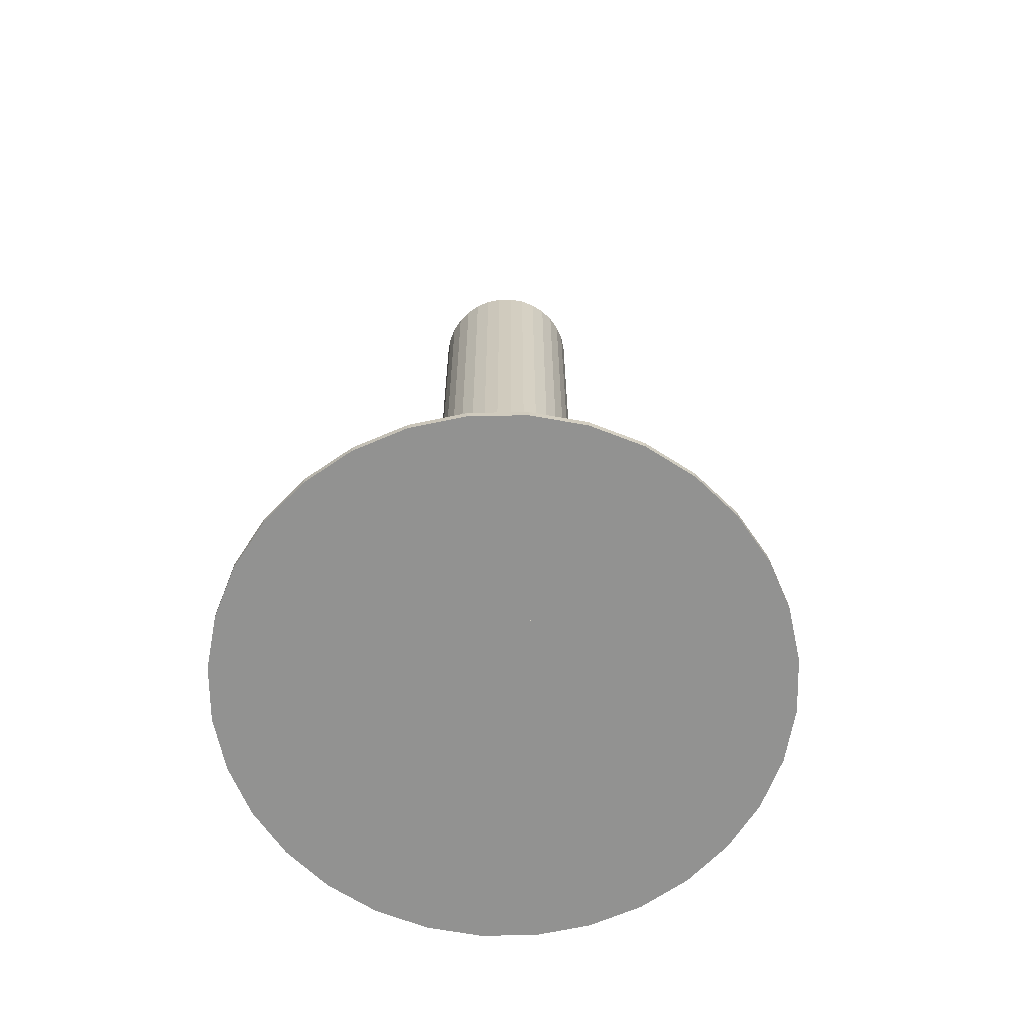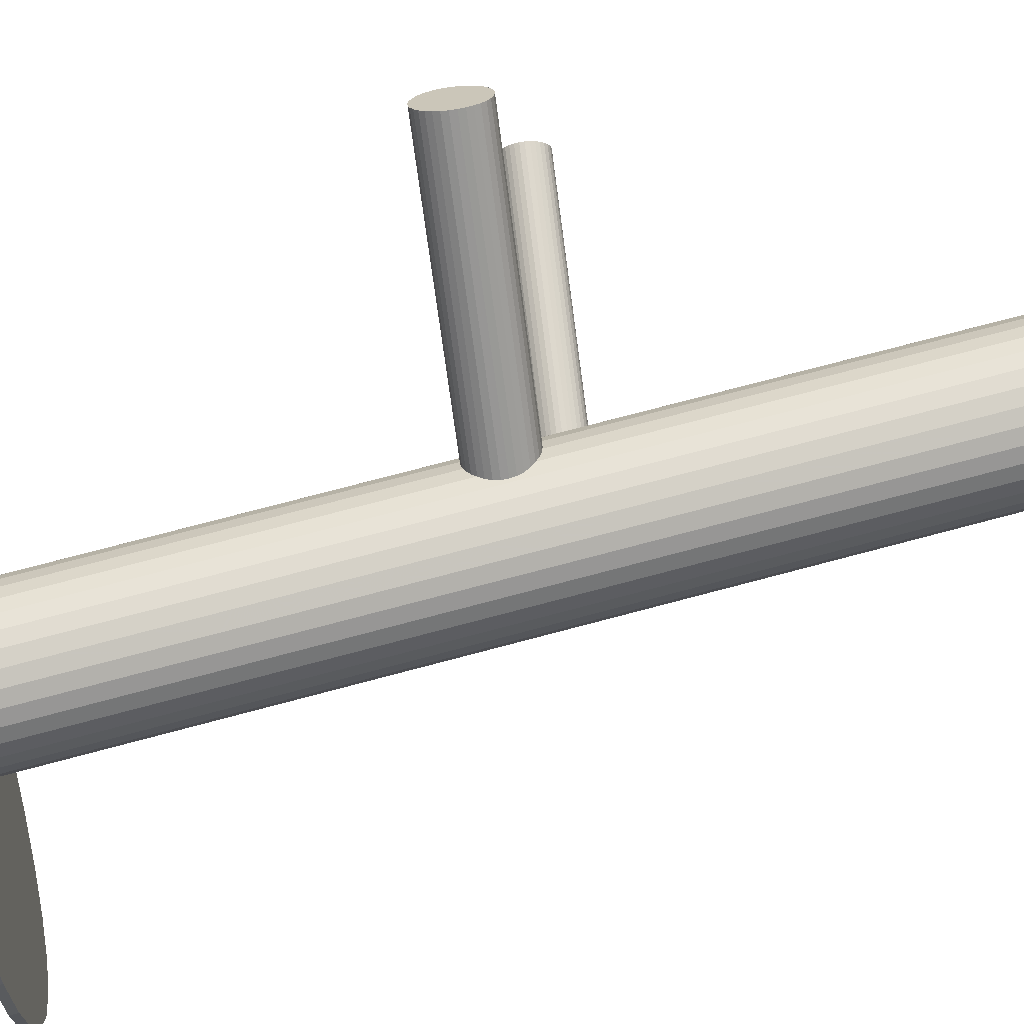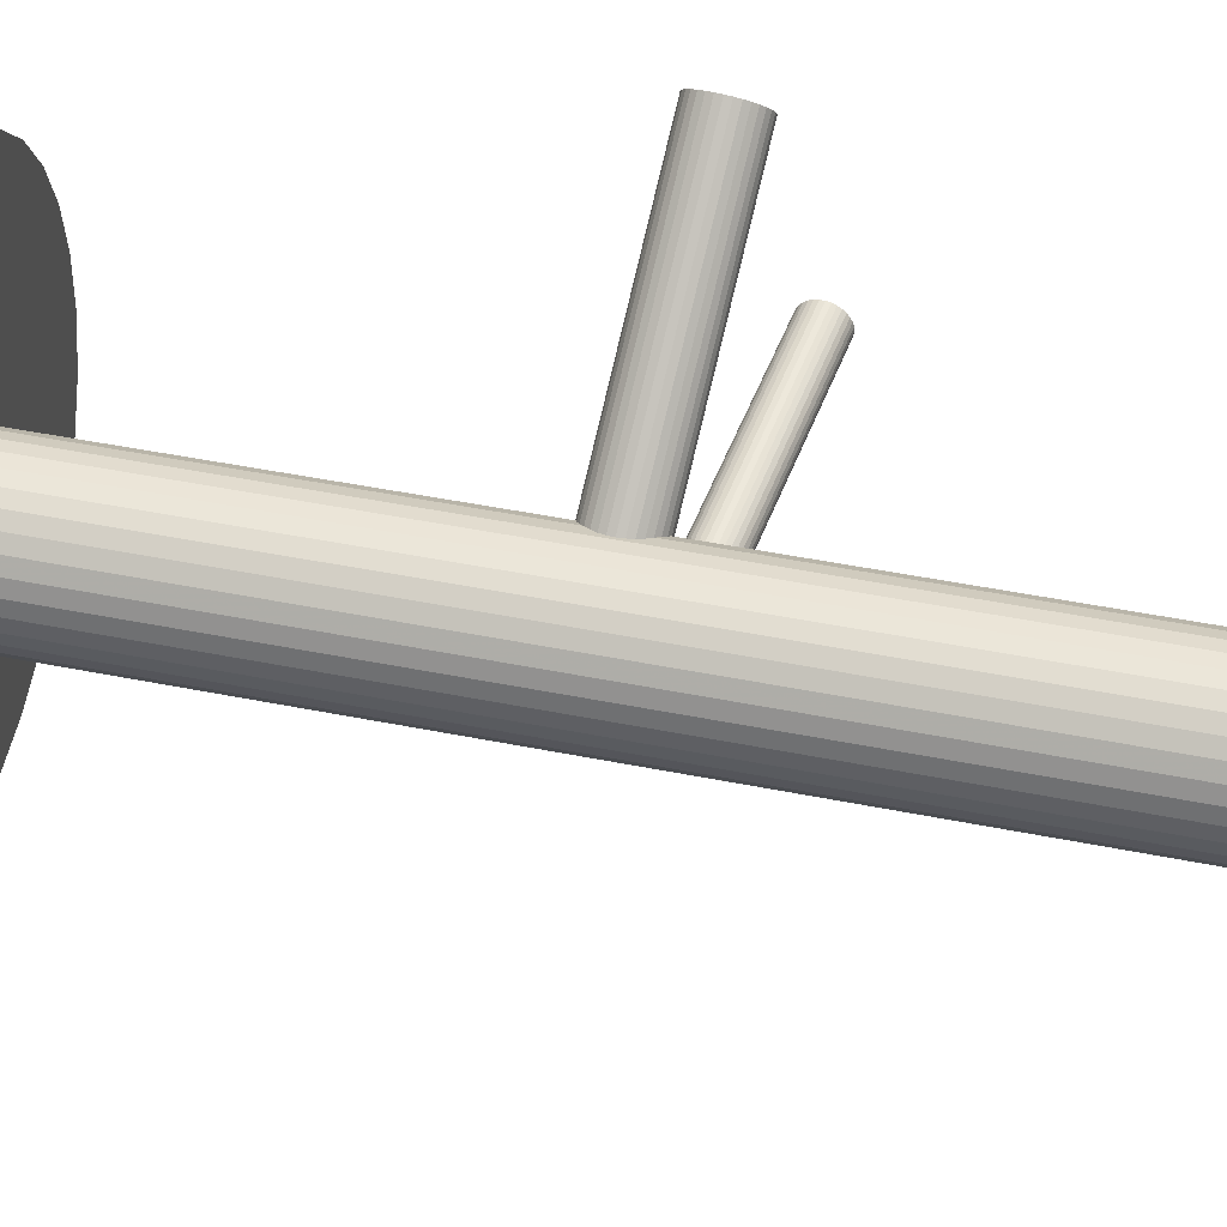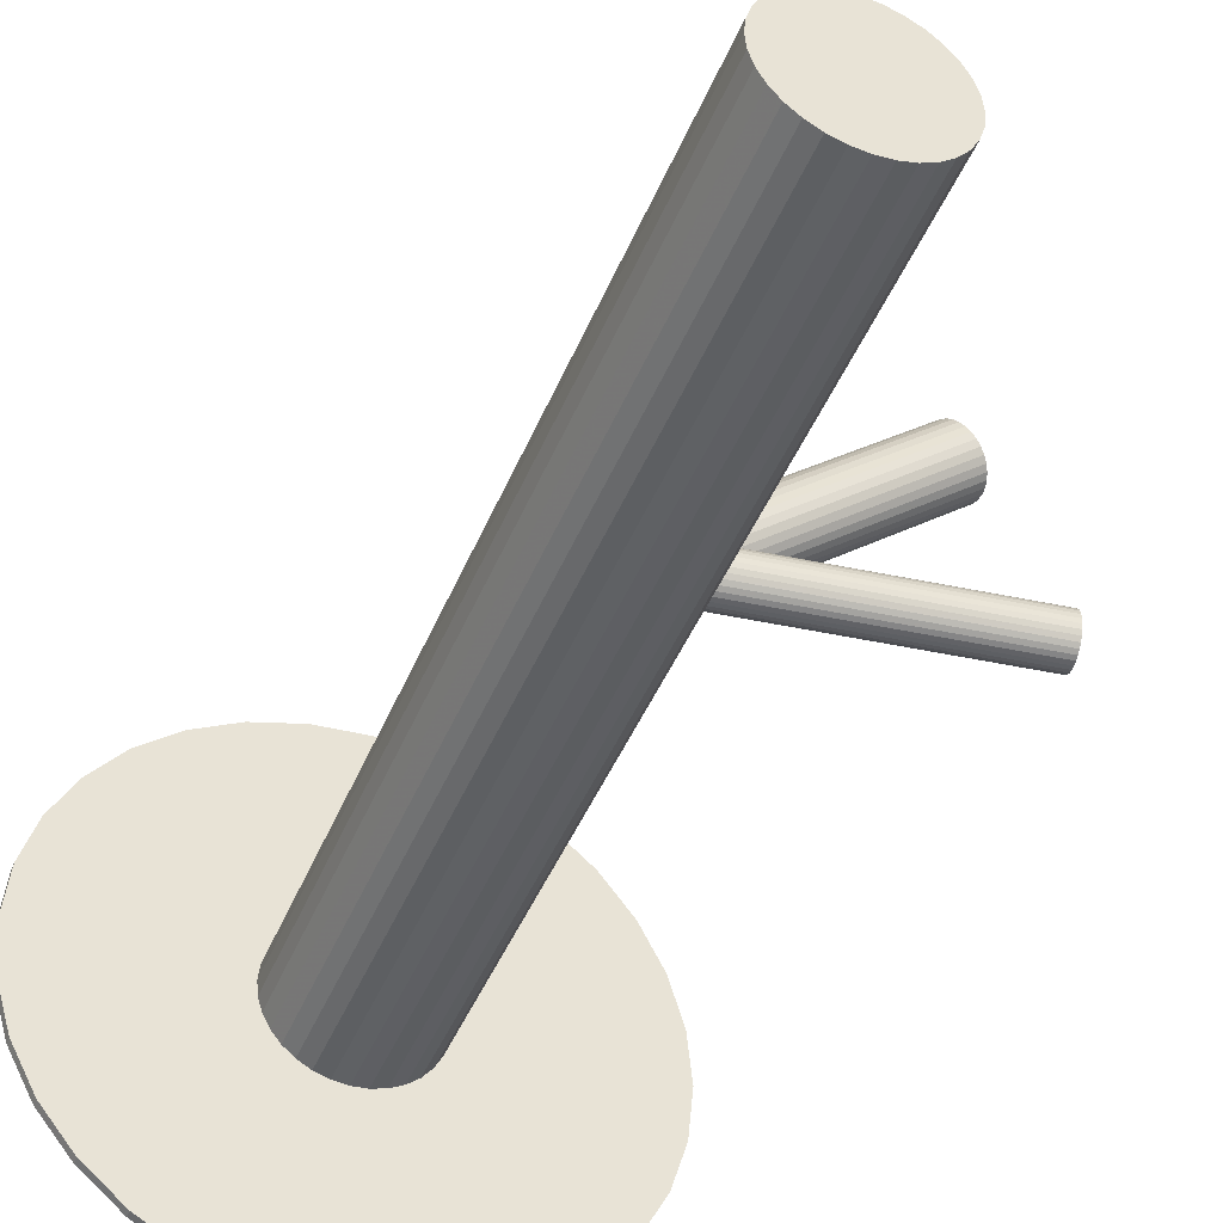
<metadata>
{"format":"obj","ext":"obj","renderer":"f3d","projection":"perspective","resolution":1024,"background":"white","views":[{"elev":-66.2,"azim":-72.2,"up":"+Z"},{"elev":74.0,"azim":-104.9,"up":"+Y"},{"elev":50.4,"azim":-77.8,"up":"+Y"},{"elev":-45.0,"azim":-21.6,"up":"+Y"}]}
</metadata>
<code>
v -0.008006 -0 0.1456
v -0.008006 -0 -0.1456
v -0.008006 -0.02403 0.1456
v -0.008006 -0.02403 -0.1456
v -0.008006 0.02403 0.1456
v -0.008006 0.02403 -0.1456
v -0.02799 0.01335 0.1456
v -0.02799 0.01335 -0.1456
v -0.02799 -0.01335 0.1456
v -0.02799 -0.01335 -0.1456
v -0.03204 0 0.1456
v -0.03204 0 -0.1456
v 0.005345 -0.01998 0.1456
v 0.005345 -0.01998 -0.1456
v 0.005345 0.01998 0.1456
v 0.005345 0.01998 -0.1456
v 0.00119 0.0222 0.1456
v 0.00119 0.0222 -0.1456
v 0.00119 -0.0222 0.1456
v 0.00119 -0.0222 -0.1456
v -0.003318 -0.02357 0.1456
v -0.003318 -0.02357 -0.1456
v -0.003318 0.02357 0.1456
v -0.003318 0.02357 -0.1456
v -0.03158 0.004688 0.1456
v -0.03158 0.004688 -0.1456
v -0.03158 -0.004688 0.1456
v -0.03158 -0.004688 -0.1456
v -0.025 -0.01699 0.1456
v -0.025 -0.01699 -0.1456
v -0.025 0.01699 0.1456
v -0.025 0.01699 -0.1456
v 0.0142 0.009196 0.1456
v 0.0142 0.009196 -0.1456
v 0.0142 -0.009196 0.1456
v 0.0142 -0.009196 -0.1456
v -0.03021 0.009196 0.1456
v -0.03021 0.009196 -0.1456
v -0.03021 -0.009196 0.1456
v -0.03021 -0.009196 -0.1456
v 0.008986 -0.01699 0.1456
v 0.008986 -0.01699 -0.1456
v 0.008986 0.01699 0.1456
v 0.008986 0.01699 -0.1456
v 0.01556 0.004688 0.1456
v 0.01556 0.004688 -0.1456
v 0.01556 -0.004688 0.1456
v 0.01556 -0.004688 -0.1456
v -0.01269 -0.02357 0.1456
v -0.01269 -0.02357 -0.1456
v -0.01269 0.02357 0.1456
v -0.01269 0.02357 -0.1456
v -0.0172 0.0222 0.1456
v -0.0172 0.0222 -0.1456
v -0.0172 -0.0222 0.1456
v -0.0172 -0.0222 -0.1456
v -0.02136 -0.01998 0.1456
v -0.02136 -0.01998 -0.1456
v -0.02136 0.01998 0.1456
v -0.02136 0.01998 -0.1456
v 0.01602 -0 0.1456
v 0.01602 -0 -0.1456
v 0.01197 0.01335 0.1456
v 0.01197 0.01335 -0.1456
v 0.01197 -0.01335 0.1456
v 0.01197 -0.01335 -0.1456
v -0.008006 -0 -0.001686
v 0.08111 0.07147 0.006844
v -0.007404 0.0004826 -0.01202
v 0.08171 0.07195 -0.003486
v -0.008608 -0.0004826 0.008645
v 0.08051 0.07099 0.01717
v -0.001767 -0.00802 0.0003295
v 0.08735 0.06345 0.00886
v -0.001532 -0.007832 -0.003701
v 0.08759 0.06364 0.004829
v -0.01111 0.004891 -0.01028
v 0.07801 0.07636 -0.001745
v -0.01211 0.004089 0.006904
v 0.07701 0.07556 0.01543
v -0.002952 -0.006988 0.004053
v 0.08617 0.06448 0.01258
v -0.002283 -0.006451 -0.007425
v 0.08683 0.06502 0.001105
v -0.001525 -0.008082 -0.001686
v 0.08759 0.06339 0.006844
v -0.01301 0.005373 0.005619
v 0.0761 0.07684 0.01415
v -0.01216 0.006056 -0.008991
v 0.07695 0.07752 -0.0004606
v -0.001788 -0.007282 -0.005639
v 0.08733 0.06419 0.002891
v -0.002249 -0.007651 0.002267
v 0.08687 0.06382 0.0108
v -0.00497 -0.002647 -0.01123
v 0.08415 0.06882 -0.0027
v -0.006082 -0.003539 0.007858
v 0.08304 0.06793 0.01639
v -0.00868 0.00205 -0.01182
v 0.08044 0.07352 -0.003288
v -0.009861 0.001103 0.008446
v 0.07926 0.07257 0.01698
v -0.006152 -0.001103 -0.01182
v 0.08297 0.07037 -0.003288
v -0.007332 -0.00205 0.008446
v 0.08179 0.06942 0.01698
v -0.00993 0.003539 -0.01123
v 0.07919 0.07501 -0.0027
v -0.01104 0.002647 0.007858
v 0.07807 0.07412 0.01639
v -0.01376 0.007651 -0.005639
v 0.07535 0.07912 0.002891
v -0.01422 0.007282 0.002267
v 0.07489 0.07875 0.0108
v -0.003849 -0.006056 0.005619
v 0.08527 0.06541 0.01415
v -0.002998 -0.005373 -0.008991
v 0.08612 0.0661 -0.0004606
v -0.01449 0.008082 -0.001686
v 0.07463 0.07955 0.006844
v -0.01373 0.006451 0.004053
v 0.07539 0.07792 0.01258
v -0.01306 0.006988 -0.007425
v 0.07606 0.07846 0.001105
v -0.003905 -0.004089 -0.01028
v 0.08521 0.06738 -0.001745
v -0.004906 -0.004891 0.006904
v 0.08421 0.06658 0.01543
v -0.01448 0.007832 0.0003295
v 0.07464 0.0793 0.00886
v -0.01425 0.00802 -0.003701
v 0.07487 0.07949 0.004829
v 0.09285 -0.0008741 0.02804
v -0.008006 -0 0.01355
v 0.09183 -0.0008653 0.03511
v -0.009022 8.8e-06 0.02061
v 0.09386 -0.0008829 0.02098
v -0.006991 -8.8e-06 0.00648
v 0.09381 0.001849 0.02152
v -0.007044 0.002723 0.007018
v 0.09193 0.001866 0.03457
v -0.008921 0.00274 0.02007
v 0.0924 -0.007465 0.03075
v -0.008452 -0.006591 0.01625
v 0.09318 -0.007472 0.02534
v -0.007675 -0.006598 0.01084
v 0.09383 -0.002275 0.02111
v -0.007022 -0.001401 0.006616
v 0.09184 -0.002258 0.03497
v -0.009014 -0.001384 0.02047
v 0.09204 0.003099 0.03392
v -0.008816 0.003973 0.01942
v 0.09373 0.003084 0.02217
v -0.007127 0.003958 0.007671
v 0.09291 0.006264 0.02804
v -0.007944 0.007138 0.01355
v 0.09234 0.005066 0.03197
v -0.008519 0.00594 0.01747
v 0.09346 0.005056 0.02412
v -0.00739 0.00593 0.00962
v 0.09299 -0.007876 0.02667
v -0.007869 -0.007002 0.01217
v 0.09259 -0.007873 0.02942
v -0.008265 -0.006999 0.01492
v 0.09352 -0.005927 0.02305
v -0.007332 -0.005053 0.008549
v 0.09209 -0.005915 0.03304
v -0.008768 -0.005041 0.01854
v 0.09361 0.004167 0.02305
v -0.007244 0.005041 0.008549
v 0.09217 0.004179 0.03304
v -0.008681 0.005053 0.01854
v 0.09311 0.006125 0.02667
v -0.007747 0.006999 0.01217
v 0.09271 0.006128 0.02942
v -0.008144 0.007002 0.01492
v 0.09223 -0.006804 0.03197
v -0.008622 -0.00593 0.01747
v 0.09336 -0.006814 0.02412
v -0.007493 -0.00594 0.00962
v 0.09279 -0.008012 0.02804
v -0.008068 -0.007138 0.01355
v 0.09197 -0.004832 0.03392
v -0.008885 -0.003958 0.01942
v 0.09366 -0.004847 0.02217
v -0.007196 -0.003973 0.007671
v 0.09386 0.0005098 0.02111
v -0.006998 0.001384 0.006616
v 0.09186 0.0005271 0.03497
v -0.00899 0.001401 0.02047
v 0.09252 0.005724 0.03075
v -0.008338 0.006598 0.01625
v 0.09329 0.005717 0.02534
v -0.00756 0.006591 0.01084
v 0.09376 -0.003614 0.02152
v -0.007092 -0.00274 0.007018
v 0.09189 -0.003597 0.03457
v -0.008968 -0.002723 0.02007
v -0.008006 -0 -0.1456
v -0.008006 -0 -0.1431
v -0.008006 0.08586 -0.1456
v -0.008006 0.08586 -0.1431
v -0.008006 -0.08586 -0.1456
v -0.008006 -0.08586 -0.1431
v -0.02476 -0.08421 -0.1456
v -0.02476 -0.08421 -0.1431
v -0.02476 0.08421 -0.1456
v -0.02476 0.08421 -0.1431
v 0.06338 -0.0477 -0.1456
v 0.06338 -0.0477 -0.1431
v 0.06338 0.0477 -0.1456
v 0.06338 0.0477 -0.1431
v 0.0527 0.06071 -0.1456
v 0.0527 0.06071 -0.1431
v 0.0527 -0.06071 -0.1456
v 0.0527 -0.06071 -0.1431
v -0.05571 0.07139 -0.1456
v -0.05571 0.07139 -0.1431
v -0.05571 -0.07139 -0.1456
v -0.05571 -0.07139 -0.1431
v -0.09221 -0.01675 -0.1456
v -0.09221 -0.01675 -0.1431
v -0.09221 0.01675 -0.1456
v -0.09221 0.01675 -0.1431
v 0.07785 -0 -0.1456
v 0.07785 -0 -0.1431
v 0.07132 -0.03286 -0.1456
v 0.07132 -0.03286 -0.1431
v 0.07132 0.03286 -0.1456
v 0.07132 0.03286 -0.1431
v -0.04086 0.07932 -0.1456
v -0.04086 0.07932 -0.1431
v -0.04086 -0.07932 -0.1456
v -0.04086 -0.07932 -0.1431
v 0.02485 0.07932 -0.1456
v 0.02485 0.07932 -0.1431
v 0.02485 -0.07932 -0.1456
v 0.02485 -0.07932 -0.1431
v -0.08733 -0.03286 -0.1456
v -0.08733 -0.03286 -0.1431
v -0.08733 0.03286 -0.1456
v -0.08733 0.03286 -0.1431
v -0.09386 0 -0.1456
v -0.09386 0 -0.1431
v 0.0762 -0.01675 -0.1456
v 0.0762 -0.01675 -0.1431
v 0.0762 0.01675 -0.1456
v 0.0762 0.01675 -0.1431
v 0.03969 0.07139 -0.1456
v 0.03969 0.07139 -0.1431
v 0.03969 -0.07139 -0.1456
v 0.03969 -0.07139 -0.1431
v -0.06872 0.06071 -0.1456
v -0.06872 0.06071 -0.1431
v -0.06872 -0.06071 -0.1456
v -0.06872 -0.06071 -0.1431
v -0.07939 -0.0477 -0.1456
v -0.07939 -0.0477 -0.1431
v -0.07939 0.0477 -0.1456
v -0.07939 0.0477 -0.1431
v 0.008744 -0.08421 -0.1456
v 0.008744 -0.08421 -0.1431
v 0.008744 0.08421 -0.1456
v 0.008744 0.08421 -0.1431
f 62 2 46
f 62 46 61
f 61 46 45
f 61 45 1
f 46 2 34
f 46 34 45
f 45 34 33
f 45 33 1
f 34 2 64
f 34 64 33
f 33 64 63
f 33 63 1
f 64 2 44
f 64 44 63
f 63 44 43
f 63 43 1
f 44 2 16
f 44 16 43
f 43 16 15
f 43 15 1
f 16 2 18
f 16 18 15
f 15 18 17
f 15 17 1
f 18 2 24
f 18 24 17
f 17 24 23
f 17 23 1
f 24 2 6
f 24 6 23
f 23 6 5
f 23 5 1
f 6 2 52
f 6 52 5
f 5 52 51
f 5 51 1
f 52 2 54
f 52 54 51
f 51 54 53
f 51 53 1
f 54 2 60
f 54 60 53
f 53 60 59
f 53 59 1
f 60 2 32
f 60 32 59
f 59 32 31
f 59 31 1
f 32 2 8
f 32 8 31
f 31 8 7
f 31 7 1
f 8 2 38
f 8 38 7
f 7 38 37
f 7 37 1
f 38 2 26
f 38 26 37
f 37 26 25
f 37 25 1
f 26 2 12
f 26 12 25
f 25 12 11
f 25 11 1
f 12 2 28
f 12 28 11
f 11 28 27
f 11 27 1
f 28 2 40
f 28 40 27
f 27 40 39
f 27 39 1
f 40 2 10
f 40 10 39
f 39 10 9
f 39 9 1
f 10 2 30
f 10 30 9
f 9 30 29
f 9 29 1
f 30 2 58
f 30 58 29
f 29 58 57
f 29 57 1
f 58 2 56
f 58 56 57
f 57 56 55
f 57 55 1
f 56 2 50
f 56 50 55
f 55 50 49
f 55 49 1
f 50 2 4
f 50 4 49
f 49 4 3
f 49 3 1
f 4 2 22
f 4 22 3
f 3 22 21
f 3 21 1
f 22 2 20
f 22 20 21
f 21 20 19
f 21 19 1
f 20 2 14
f 20 14 19
f 19 14 13
f 19 13 1
f 14 2 42
f 14 42 13
f 13 42 41
f 13 41 1
f 42 2 66
f 42 66 41
f 41 66 65
f 41 65 1
f 66 2 36
f 66 36 65
f 65 36 35
f 65 35 1
f 36 2 48
f 36 48 35
f 35 48 47
f 35 47 1
f 48 2 62
f 48 62 47
f 47 62 61
f 47 61 1
f 119 67 129
f 119 129 120
f 120 129 130
f 120 130 68
f 129 67 113
f 129 113 130
f 130 113 114
f 130 114 68
f 113 67 121
f 113 121 114
f 114 121 122
f 114 122 68
f 121 67 87
f 121 87 122
f 122 87 88
f 122 88 68
f 87 67 79
f 87 79 88
f 88 79 80
f 88 80 68
f 79 67 109
f 79 109 80
f 80 109 110
f 80 110 68
f 109 67 101
f 109 101 110
f 110 101 102
f 110 102 68
f 101 67 71
f 101 71 102
f 102 71 72
f 102 72 68
f 71 67 105
f 71 105 72
f 72 105 106
f 72 106 68
f 105 67 97
f 105 97 106
f 106 97 98
f 106 98 68
f 97 67 127
f 97 127 98
f 98 127 128
f 98 128 68
f 127 67 115
f 127 115 128
f 128 115 116
f 128 116 68
f 115 67 81
f 115 81 116
f 116 81 82
f 116 82 68
f 81 67 93
f 81 93 82
f 82 93 94
f 82 94 68
f 93 67 73
f 93 73 94
f 94 73 74
f 94 74 68
f 73 67 85
f 73 85 74
f 74 85 86
f 74 86 68
f 85 67 75
f 85 75 86
f 86 75 76
f 86 76 68
f 75 67 91
f 75 91 76
f 76 91 92
f 76 92 68
f 91 67 83
f 91 83 92
f 92 83 84
f 92 84 68
f 83 67 117
f 83 117 84
f 84 117 118
f 84 118 68
f 117 67 125
f 117 125 118
f 118 125 126
f 118 126 68
f 125 67 95
f 125 95 126
f 126 95 96
f 126 96 68
f 95 67 103
f 95 103 96
f 96 103 104
f 96 104 68
f 103 67 69
f 103 69 104
f 104 69 70
f 104 70 68
f 69 67 99
f 69 99 70
f 70 99 100
f 70 100 68
f 99 67 107
f 99 107 100
f 100 107 108
f 100 108 68
f 107 67 77
f 107 77 108
f 108 77 78
f 108 78 68
f 77 67 89
f 77 89 78
f 78 89 90
f 78 90 68
f 89 67 123
f 89 123 90
f 90 123 124
f 90 124 68
f 123 67 111
f 123 111 124
f 124 111 112
f 124 112 68
f 111 67 131
f 111 131 112
f 112 131 132
f 112 132 68
f 131 67 119
f 131 119 132
f 132 119 120
f 132 120 68
f 156 134 176
f 156 176 155
f 155 176 175
f 155 175 133
f 176 134 192
f 176 192 175
f 175 192 191
f 175 191 133
f 192 134 158
f 192 158 191
f 191 158 157
f 191 157 133
f 158 134 172
f 158 172 157
f 157 172 171
f 157 171 133
f 172 134 152
f 172 152 171
f 171 152 151
f 171 151 133
f 152 134 142
f 152 142 151
f 151 142 141
f 151 141 133
f 142 134 190
f 142 190 141
f 141 190 189
f 141 189 133
f 190 134 136
f 190 136 189
f 189 136 135
f 189 135 133
f 136 134 150
f 136 150 135
f 135 150 149
f 135 149 133
f 150 134 198
f 150 198 149
f 149 198 197
f 149 197 133
f 198 134 184
f 198 184 197
f 197 184 183
f 197 183 133
f 184 134 168
f 184 168 183
f 183 168 167
f 183 167 133
f 168 134 178
f 168 178 167
f 167 178 177
f 167 177 133
f 178 134 144
f 178 144 177
f 177 144 143
f 177 143 133
f 144 134 164
f 144 164 143
f 143 164 163
f 143 163 133
f 164 134 182
f 164 182 163
f 163 182 181
f 163 181 133
f 182 134 162
f 182 162 181
f 181 162 161
f 181 161 133
f 162 134 146
f 162 146 161
f 161 146 145
f 161 145 133
f 146 134 180
f 146 180 145
f 145 180 179
f 145 179 133
f 180 134 166
f 180 166 179
f 179 166 165
f 179 165 133
f 166 134 186
f 166 186 165
f 165 186 185
f 165 185 133
f 186 134 196
f 186 196 185
f 185 196 195
f 185 195 133
f 196 134 148
f 196 148 195
f 195 148 147
f 195 147 133
f 148 134 138
f 148 138 147
f 147 138 137
f 147 137 133
f 138 134 188
f 138 188 137
f 137 188 187
f 137 187 133
f 188 134 140
f 188 140 187
f 187 140 139
f 187 139 133
f 140 134 154
f 140 154 139
f 139 154 153
f 139 153 133
f 154 134 170
f 154 170 153
f 153 170 169
f 153 169 133
f 170 134 160
f 170 160 169
f 169 160 159
f 169 159 133
f 160 134 194
f 160 194 159
f 159 194 193
f 159 193 133
f 194 134 174
f 194 174 193
f 193 174 173
f 193 173 133
f 174 134 156
f 174 156 173
f 173 156 155
f 173 155 133
f 225 199 247
f 225 247 226
f 226 247 248
f 226 248 200
f 247 199 229
f 247 229 248
f 248 229 230
f 248 230 200
f 229 199 211
f 229 211 230
f 230 211 212
f 230 212 200
f 211 199 213
f 211 213 212
f 212 213 214
f 212 214 200
f 213 199 249
f 213 249 214
f 214 249 250
f 214 250 200
f 249 199 235
f 249 235 250
f 250 235 236
f 250 236 200
f 235 199 263
f 235 263 236
f 236 263 264
f 236 264 200
f 263 199 201
f 263 201 264
f 264 201 202
f 264 202 200
f 201 199 207
f 201 207 202
f 202 207 208
f 202 208 200
f 207 199 231
f 207 231 208
f 208 231 232
f 208 232 200
f 231 199 217
f 231 217 232
f 232 217 218
f 232 218 200
f 217 199 253
f 217 253 218
f 218 253 254
f 218 254 200
f 253 199 259
f 253 259 254
f 254 259 260
f 254 260 200
f 259 199 241
f 259 241 260
f 260 241 242
f 260 242 200
f 241 199 223
f 241 223 242
f 242 223 224
f 242 224 200
f 223 199 243
f 223 243 224
f 224 243 244
f 224 244 200
f 243 199 221
f 243 221 244
f 244 221 222
f 244 222 200
f 221 199 239
f 221 239 222
f 222 239 240
f 222 240 200
f 239 199 257
f 239 257 240
f 240 257 258
f 240 258 200
f 257 199 255
f 257 255 258
f 258 255 256
f 258 256 200
f 255 199 219
f 255 219 256
f 256 219 220
f 256 220 200
f 219 199 233
f 219 233 220
f 220 233 234
f 220 234 200
f 233 199 205
f 233 205 234
f 234 205 206
f 234 206 200
f 205 199 203
f 205 203 206
f 206 203 204
f 206 204 200
f 203 199 261
f 203 261 204
f 204 261 262
f 204 262 200
f 261 199 237
f 261 237 262
f 262 237 238
f 262 238 200
f 237 199 251
f 237 251 238
f 238 251 252
f 238 252 200
f 251 199 215
f 251 215 252
f 252 215 216
f 252 216 200
f 215 199 209
f 215 209 216
f 216 209 210
f 216 210 200
f 209 199 227
f 209 227 210
f 210 227 228
f 210 228 200
f 227 199 245
f 227 245 228
f 228 245 246
f 228 246 200
f 245 199 225
f 245 225 246
f 246 225 226
f 246 226 200

</code>
